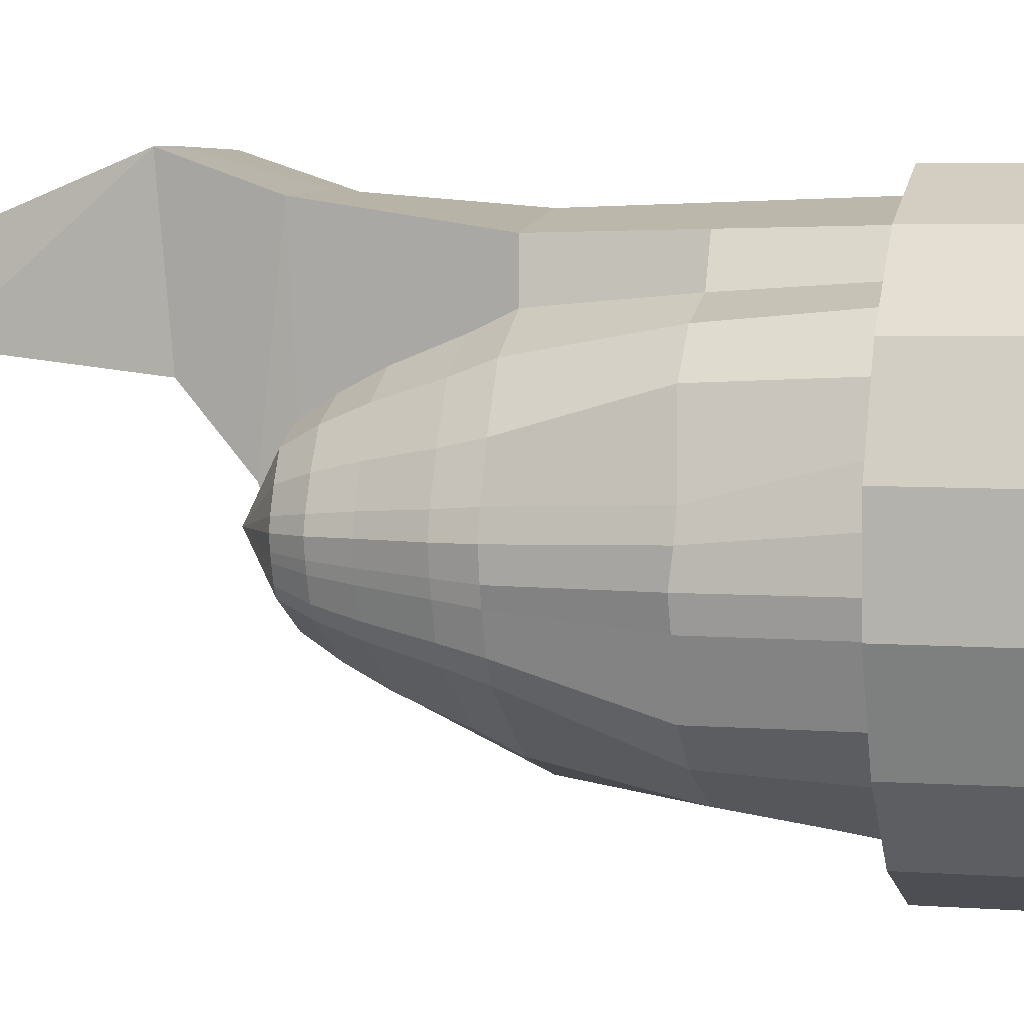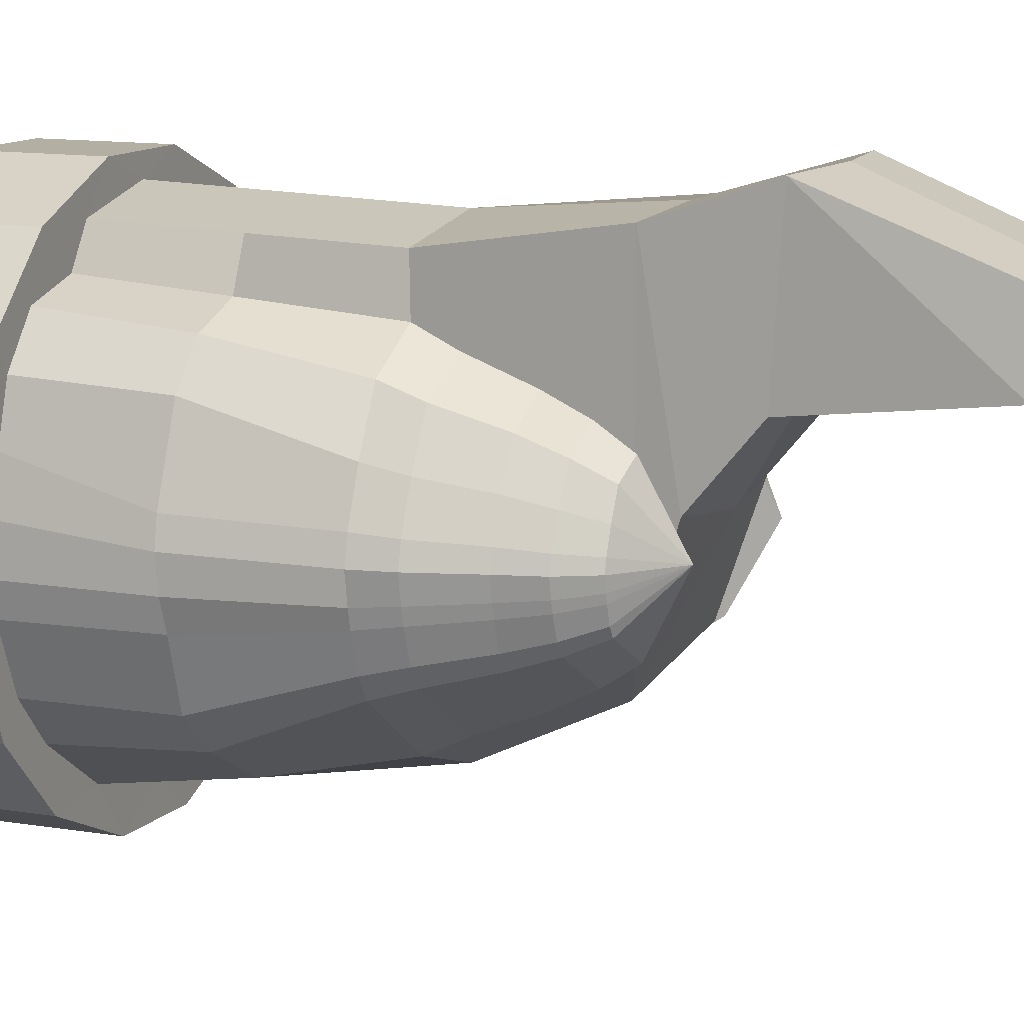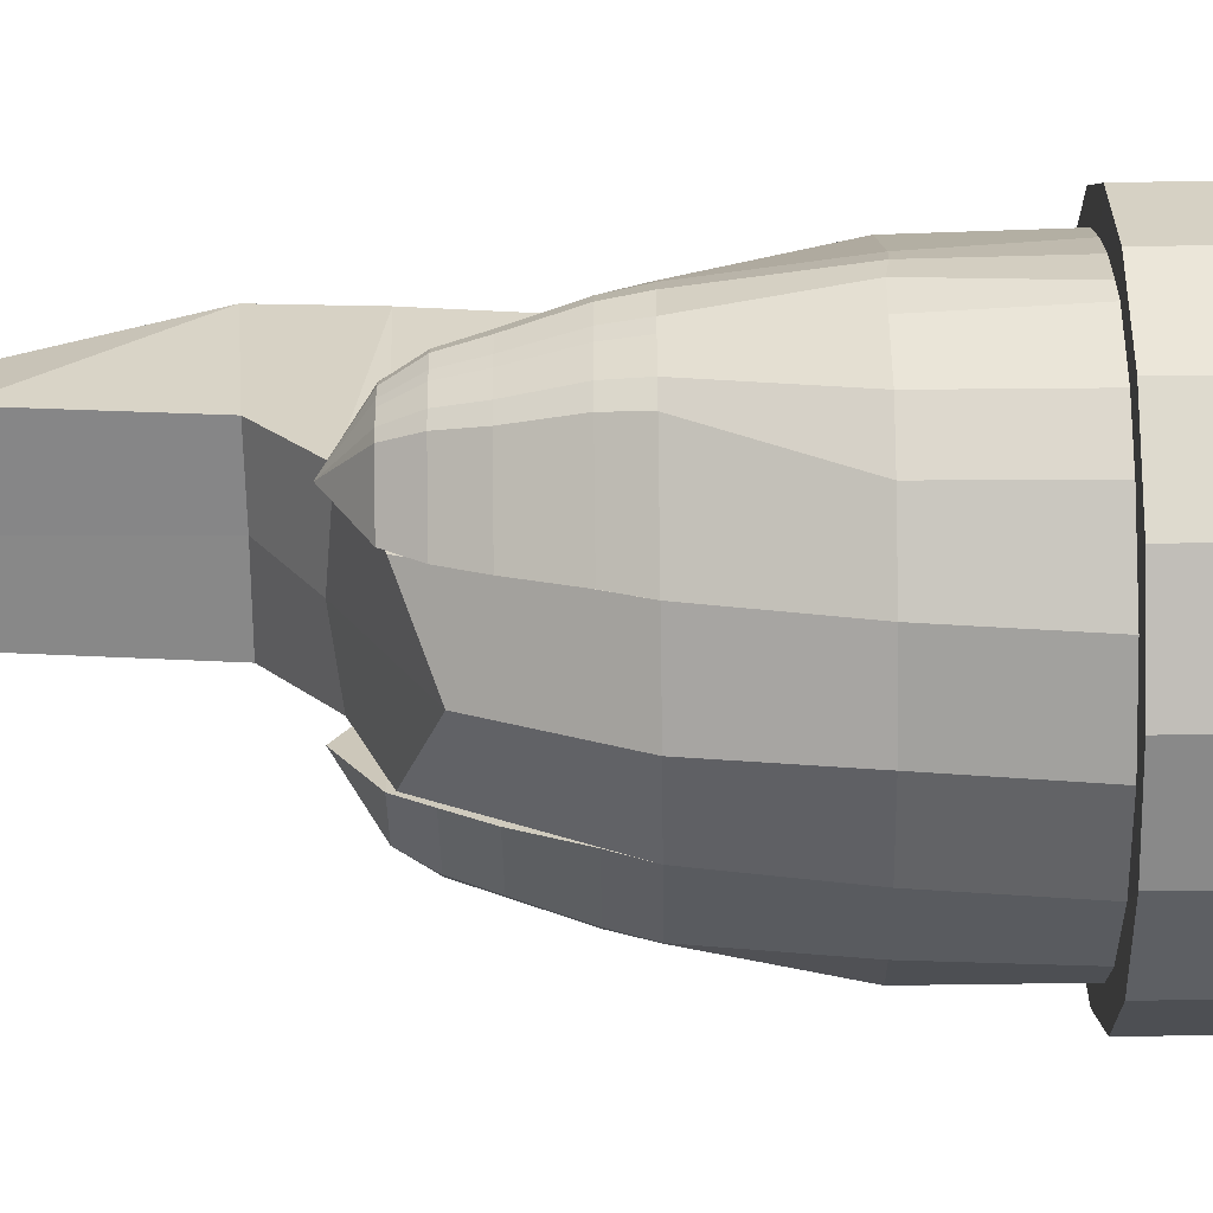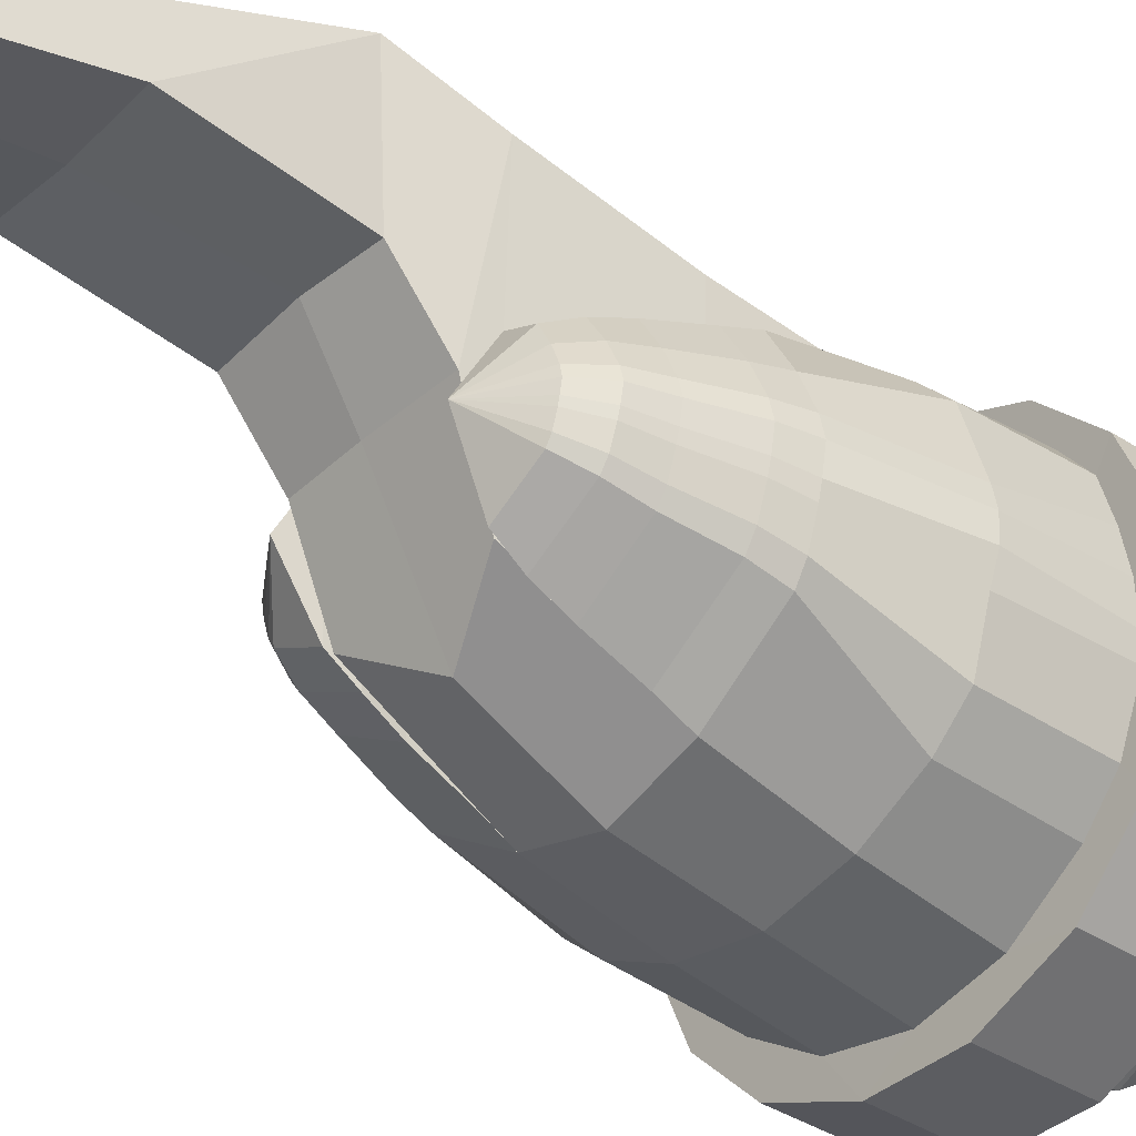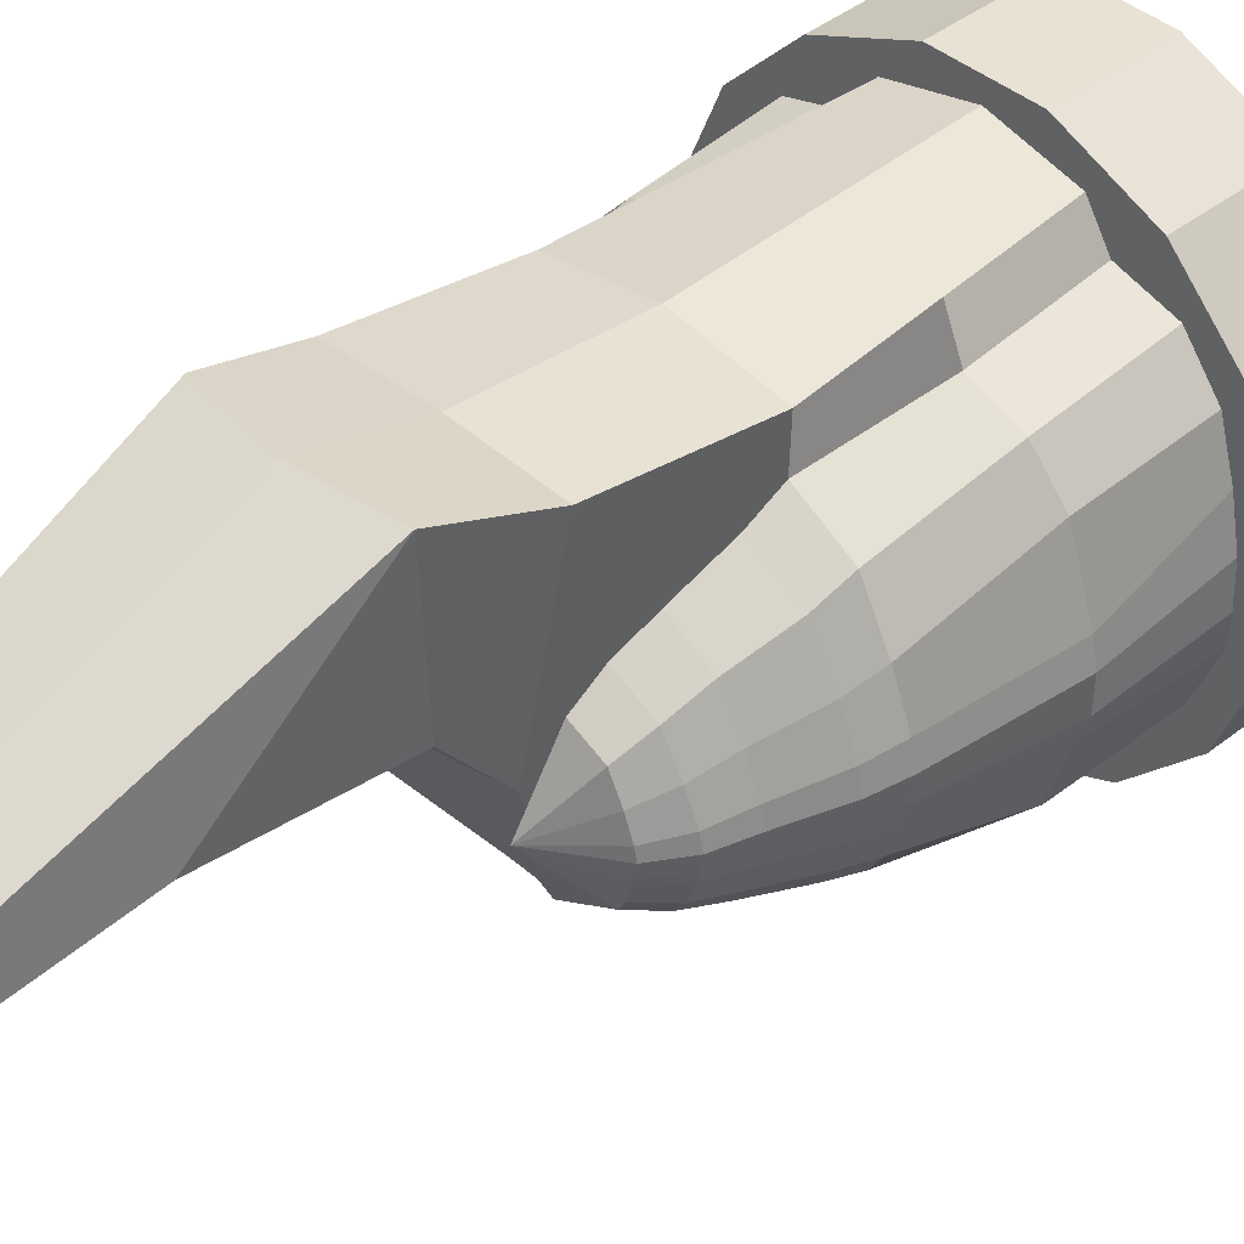
<metadata>
{"format":"obj","ext":"obj","renderer":"f3d","projection":"perspective","resolution":1024,"background":"white","views":[{"elev":4.7,"azim":104.8,"up":"+Y"},{"elev":11.1,"azim":-66.4,"up":"+Y"},{"elev":-63.2,"azim":90.8,"up":"+Y"},{"elev":-37.0,"azim":49.4,"up":"+Y"},{"elev":40.6,"azim":46.0,"up":"+Y"}]}
</metadata>
<code>
g default1
v 0.5328 -1.127 -3.547
v 0.05015 -1.127 -4.394
v 0.2915 -1.533 -3.547
v 0.05015 -1.652 -3.547
v -0.1912 -1.533 -3.547
v -0.4325 -1.127 -3.547
v -0.6204 -1.127 -2.824
v 0.7206 -1.127 -2.824
v 0.4206 -1.63 -2.824
v 0.05015 -1.807 -2.823
v -0.3203 -1.63 -2.824
v 0.8174 1.038 -3.547
v 1.059 0.6196 -4.394
v 1.29 1.032 -3.547
v 1.513 0.8818 -3.547
v 1.531 0.6136 -3.547
v 1.3 0.2016 -3.547
v 0.7236 1.2 -2.825
v 1.308 1.191 -2.825
v 1.647 0.9595 -2.825
v 1.678 0.5555 -2.825
v 1.392 0.04759 -2.825
v -1.2 0.2016 -3.547
v -0.7171 1.038 -3.547
v -0.9584 0.6196 -4.394
v -1.431 0.6136 -3.547
v -1.413 0.8818 -3.547
v -1.189 1.032 -3.547
v -0.6232 1.2 -2.824
v -1.294 0.03899 -2.824
v -1.578 0.5501 -2.825
v -1.547 0.9596 -2.824
v -1.208 1.191 -2.825
v 1.362 1.803 -2.823
v 2.283 0.3961 -2.824
v 1.95 1.202 -2.821
v -2.063 0.3961 -2.824
v -1.143 1.803 -2.823
v -1.731 1.202 -2.821
v -0.3194 -2.212 -2.82
v 0.5366 -2.212 -2.82
v 1.358 -1.865 -2.823
v 1.949 -1.26 -2.823
v 2.277 -0.4602 -2.827
v -1.14 -1.865 -2.823
v -2.057 -0.4602 -2.827
v -1.729 -1.26 -2.823
v 0.5313 2.149 -2.826
v -0.3142 2.149 -2.826
v -0.6049 1.796 -1.806
v -0.3194 2.149 -1.809
v 0.5366 2.149 -1.809
v 0.8225 1.796 -1.806
v 0.1083 1.967 -1.805
v 0.1082 0.1685 2.193
v -0.627 0.2418 2.122
v -0.6271 0.8645 2.647
v 0.1082 0.9311 2.648
v -0.5651 -0.6932 1.812
v -0.627 -1.367 0.4593
v -0.758 1.305 0.4574
v -0.774 1.745 0.457
v -0.7741 1.963 1.89
v -0.6271 1.038 4.187
v 0.1082 0.9795 4.187
v 0.1082 -1.083 1.528
v 0.1082 -1.585 0.4585
v -0.6772 2.259 2.757
v 0.1082 2.004 1.891
v 0.1082 2.272 2.871
v 0.1082 1.038 5.853
v -0.4452 1.047 5.84
v -0.4921 0.7477 5.672
v 0.1082 0.7475 5.671
v -1.051 0.62 1.599
v -0.6926 0.7849 1.598
v -0.6875 0.604 1.868
v -0.9724 0.4757 1.869
v -1.216 0.3478 1.599
v -1.084 0.2641 1.869
v -1.154 0.08173 1.869
v -1.321 0.1133 1.599
v -1.353 -0.01465 1.6
v -1.176 -0.01775 1.87
v -1.324 -0.1587 1.6
v -1.156 -0.1298 1.87
v -1.14 -0.1967 1.869
v -1.3 -0.2448 1.599
v -1.232 -0.424 1.599
v -1.094 -0.3361 1.869
v -1.157 -0.5284 1.6
v -1.044 -0.4172 1.87
v -0.5889 -0.6633 1.87
v -0.5808 -0.8449 1.6
v -1.106 0.7546 1.271
v -0.7297 0.9537 1.271
v -1.294 0.4259 1.272
v -1.414 0.1427 1.272
v -1.45 -0.01178 1.272
v -1.417 -0.1857 1.272
v -1.39 -0.2897 1.272
v -1.312 -0.5061 1.271
v -1.227 -0.6322 1.272
v -0.5987 -1.014 1.273
v -1.207 0.9142 0.7705
v -0.7591 1.154 0.7702
v -1.431 0.5185 0.7712
v -1.573 0.1776 0.7713
v -1.617 -0.008398 0.7718
v -1.545 -0.343 0.7711
v -1.577 -0.2178 0.7717
v -1.452 -0.6035 0.7709
v -1.352 -0.7553 0.7715
v -0.6159 -1.215 0.7722
v -1.238 1.035 0.4576
v -1.478 0.5885 0.4584
v -1.63 0.204 0.4585
v -1.677 -0.005785 0.4589
v -1.634 -0.242 0.4589
v -1.6 -0.3832 0.4582
v -1.501 -0.677 0.458
v -1.393 -0.8481 0.4586
v -0.8458 1.406 -0.6744
v -0.6894 1.771 -0.6747
v -0.8048 1.481 -1.806
v -1.287 1.242 -0.6742
v 0.1082 1.889 0.458
v -1.289 1.345 -1.806
v 0.1083 -1.761 -0.6732
v -0.6256 -1.624 -0.6724
v -1.226 -1.316 -0.6729
v -1.583 0.9158 -0.6733
v -1.585 0.969 -1.805
v -1.14 1.803 -1.805
v -1.564 -1.013 -0.674
v -1.732 -0.4843 -0.6736
v -1.825 -0.2365 -0.6745
v -1.811 0.02596 -0.7044
v -1.762 0.2475 -0.7117
v -0.6241 -1.787 -1.804
v -1.242 -1.379 -1.806
v -1.561 -1.017 -1.806
v -1.784 -0.4833 -1.805
v -1.793 -0.2395 -1.804
v -1.785 0.1239 -1.804
v -1.711 0.5262 -1.805
v 0.1083 -1.936 -1.805
v -1.143 -1.865 -1.806
v -0.3142 -2.212 -1.802
v -1.729 1.198 -1.805
v -2.057 0.3979 -1.801
v -1.731 -1.264 -1.808
v -2.063 -0.4584 -1.804
v 0.8447 0.8645 2.647
v 0.8447 0.2418 2.122
v 0.8446 -1.367 0.4593
v 0.7826 -0.6932 1.812
v 0.992 1.963 1.89
v 0.9919 1.745 0.457
v 0.9759 1.305 0.4574
v 0.8448 1.038 4.187
v 0.8949 2.259 2.757
v 0.6626 1.047 5.84
v 0.7096 0.7477 5.672
v 1.269 0.62 1.599
v 1.191 0.4757 1.869
v 0.9052 0.604 1.868
v 0.9103 0.7849 1.598
v 1.434 0.3478 1.599
v 1.302 0.2641 1.869
v 1.54 0.1133 1.599
v 1.373 0.08173 1.869
v 1.572 -0.01465 1.6
v 1.395 -0.01775 1.87
v 1.542 -0.1587 1.6
v 1.375 -0.1298 1.87
v 1.518 -0.2448 1.599
v 1.359 -0.1967 1.869
v 1.45 -0.424 1.599
v 1.313 -0.3361 1.869
v 1.376 -0.5284 1.6
v 1.262 -0.4172 1.87
v 0.7983 -0.8449 1.6
v 0.8065 -0.6633 1.87
v 1.325 0.7546 1.271
v 0.9475 0.9537 1.271
v 1.513 0.4259 1.272
v 1.633 0.1427 1.272
v 1.669 -0.01178 1.272
v 1.636 -0.1857 1.272
v 1.608 -0.2897 1.272
v 1.531 -0.5061 1.271
v 1.446 -0.6322 1.272
v 0.8163 -1.014 1.273
v 1.426 0.9142 0.7705
v 0.977 1.154 0.7702
v 1.65 0.5185 0.7712
v 1.793 0.1776 0.7713
v 1.836 -0.008398 0.7718
v 1.764 -0.343 0.7711
v 1.796 -0.2178 0.7717
v 1.671 -0.6035 0.7709
v 1.57 -0.7553 0.7715
v 0.8336 -1.215 0.7722
v 1.457 1.035 0.4576
v 1.697 0.5885 0.4584
v 1.85 0.204 0.4585
v 1.896 -0.005785 0.4589
v 1.854 -0.242 0.4589
v 1.819 -0.3832 0.4582
v 1.72 -0.677 0.458
v 1.611 -0.8481 0.4586
v 0.9072 1.771 -0.6747
v 1.064 1.406 -0.6744
v 1.023 1.481 -1.806
v 1.506 1.242 -0.6742
v 1.508 1.345 -1.806
v 0.8432 -1.624 -0.6724
v 1.445 -1.316 -0.6729
v 1.802 0.9158 -0.6733
v 1.804 0.969 -1.805
v 1.358 1.803 -1.805
v 1.783 -1.013 -0.674
v 1.951 -0.4843 -0.6736
v 2.045 -0.2365 -0.6745
v 2.03 0.02596 -0.7044
v 1.982 0.2475 -0.7117
v 0.8418 -1.787 -1.804
v 1.461 -1.379 -1.806
v 1.78 -1.017 -1.806
v 2.004 -0.4833 -1.805
v 2.013 -0.2395 -1.804
v 2.005 0.1239 -1.804
v 1.931 0.5262 -1.805
v 1.362 -1.865 -1.806
v 0.5313 -2.212 -1.802
v 1.949 1.198 -1.805
v 2.277 0.3979 -1.801
v 1.95 -1.264 -1.808
v 2.283 -0.4584 -1.804
v -0.6559 -0.02822 2.212
v 0.8736 -0.02822 2.212
f 68 64 57
f 1 2 3
f 4 3 2
f 4 2 5
f 5 2 6
f 1 6 2
f 11 7 45
f 45 7 47
f 8 1 9
f 40 41 10
f 10 41 9
f 10 11 40
f 40 11 45
f 9 3 10
f 9 1 3
f 10 4 11
f 41 42 9
f 9 42 8
f 11 5 7
f 11 4 5
f 12 13 14
f 15 14 13
f 15 13 16
f 16 13 17
f 12 17 13
f 18 12 19
f 7 5 6
f 29 28 24
f 19 14 20
f 21 20 15
f 20 14 15
f 23 24 25
f 23 25 26
f 27 26 25
f 27 25 28
f 28 25 24
f 7 6 1
f 29 24 23
f 30 23 31
f 10 3 4
f 7 1 8
f 31 26 32
f 32 27 33
f 32 26 27
f 33 27 28
f 31 23 26
f 56 57 55
f 55 57 58
f 57 64 58
f 58 64 65
f 59 66 60
f 60 66 67
f 162 154 161
f 66 59 55
f 55 59 56
f 59 63 56
f 68 57 63
f 63 57 56
f 68 70 72
f 72 70 71
f 73 64 72
f 72 64 68
f 64 73 65
f 65 73 74
f 76 77 75
f 75 77 78
f 75 78 79
f 79 78 80
f 80 81 79
f 79 81 82
f 83 82 84
f 84 82 81
f 83 84 85
f 85 84 86
f 85 86 88
f 88 86 87
f 89 88 90
f 90 88 87
f 91 89 92
f 92 89 90
f 92 93 91
f 91 93 94
f 104 96 114
f 114 96 106
f 96 76 95
f 95 76 75
f 95 75 97
f 97 75 79
f 97 79 98
f 98 79 82
f 99 98 83
f 83 98 82
f 99 83 100
f 100 83 85
f 101 100 88
f 88 100 85
f 102 101 89
f 89 101 88
f 103 102 91
f 91 102 89
f 91 94 103
f 103 94 104
f 94 76 104
f 104 76 96
f 106 96 105
f 105 96 95
f 105 95 107
f 107 95 97
f 107 97 108
f 108 97 98
f 109 108 99
f 99 108 98
f 110 111 101
f 101 111 100
f 101 102 110
f 110 102 112
f 102 103 112
f 112 103 113
f 103 104 113
f 113 104 114
f 115 105 116
f 116 105 107
f 116 107 117
f 117 107 108
f 117 108 118
f 118 108 109
f 119 118 111
f 111 118 109
f 120 119 110
f 110 119 111
f 110 112 120
f 120 112 121
f 112 113 121
f 121 113 122
f 113 114 122
f 122 114 60
f 115 126 61
f 61 126 123
f 123 125 124
f 124 125 50
f 62 127 63
f 63 127 69
f 125 123 128
f 128 123 126
f 60 67 130
f 130 67 129
f 122 60 131
f 131 60 130
f 116 132 115
f 115 132 126
f 128 126 133
f 133 126 132
f 131 135 122
f 122 135 121
f 135 136 121
f 121 136 120
f 137 119 136
f 136 119 120
f 119 137 118
f 118 137 138
f 139 117 138
f 138 117 118
f 132 116 139
f 139 116 117
f 140 141 130
f 130 141 131
f 135 131 142
f 142 131 141
f 143 136 142
f 142 136 135
f 136 143 137
f 137 143 144
f 137 144 138
f 138 144 145
f 138 145 139
f 139 145 146
f 133 132 146
f 146 132 139
f 130 129 140
f 140 129 147
f 73 72 74
f 74 72 71
f 58 154 55
f 55 154 155
f 154 58 161
f 161 58 65
f 157 156 66
f 66 156 67
f 66 55 157
f 157 55 155
f 157 155 158
f 155 154 158
f 158 154 162
f 162 163 70
f 70 163 71
f 164 163 161
f 161 163 162
f 161 65 164
f 164 65 74
f 166 167 165
f 165 167 168
f 170 166 169
f 169 166 165
f 171 172 169
f 169 172 170
f 173 174 171
f 171 174 172
f 176 174 175
f 175 174 173
f 175 177 176
f 176 177 178
f 179 180 177
f 177 180 178
f 181 182 179
f 179 182 180
f 183 184 181
f 181 184 182
f 165 168 185
f 185 168 186
f 185 187 165
f 165 187 169
f 187 188 169
f 169 188 171
f 189 173 188
f 188 173 171
f 189 190 173
f 173 190 175
f 191 177 190
f 190 177 175
f 192 179 191
f 191 179 177
f 193 181 192
f 192 181 179
f 194 183 193
f 193 183 181
f 196 186 204
f 204 186 194
f 185 186 195
f 195 186 196
f 187 185 197
f 197 185 195
f 188 187 198
f 198 187 197
f 199 189 198
f 198 189 188
f 200 191 201
f 201 191 190
f 202 192 200
f 200 192 191
f 203 193 202
f 202 193 192
f 204 194 203
f 203 194 193
f 156 160 204
f 204 160 196
f 205 206 195
f 195 206 197
f 206 207 197
f 197 207 198
f 207 208 198
f 198 208 199
f 209 201 208
f 208 201 199
f 210 200 209
f 209 200 201
f 211 202 210
f 210 202 200
f 212 203 211
f 211 203 202
f 156 204 212
f 212 204 203
f 214 216 160
f 160 216 205
f 186 168 194
f 194 168 183
f 214 213 215
f 215 213 53
f 61 123 62
f 62 123 124
f 69 127 158
f 158 127 159
f 215 217 214
f 214 217 216
f 156 218 67
f 67 218 129
f 212 219 156
f 156 219 218
f 206 205 220
f 220 205 216
f 217 221 216
f 216 221 220
f 219 212 223
f 223 212 211
f 223 211 224
f 224 211 210
f 225 224 209
f 209 224 210
f 209 208 225
f 225 208 226
f 227 226 207
f 207 226 208
f 207 206 227
f 227 206 220
f 228 218 229
f 229 218 219
f 223 230 219
f 219 230 229
f 231 230 224
f 224 230 223
f 224 225 231
f 231 225 232
f 233 232 226
f 226 232 225
f 226 227 233
f 233 227 234
f 221 234 220
f 220 234 227
f 218 228 129
f 129 228 147
f 71 163 74
f 74 163 164
f 78 77 241
f 80 78 241
f 81 80 241
f 84 81 241
f 86 84 241
f 87 86 241
f 90 87 241
f 92 90 241
f 93 92 241
f 109 99 111
f 111 99 100
f 77 93 241
f 166 242 167
f 170 242 166
f 172 242 170
f 174 242 172
f 176 242 174
f 178 242 176
f 180 242 178
f 182 242 180
f 184 242 182
f 61 106 115
f 115 106 105
f 76 94 77
f 77 94 93
f 190 189 201
f 201 189 199
f 60 114 61
f 61 114 106
f 29 33 28
f 41 236 40
f 40 236 149
f 156 157 160
f 158 159 157
f 159 160 157
f 37 151 39
f 39 151 150
f 236 41 235
f 235 41 42
f 49 38 51
f 51 38 134
f 63 69 68
f 68 69 70
f 149 148 40
f 40 148 45
f 134 38 150
f 150 38 39
f 159 127 213
f 127 54 213
f 53 213 54
f 62 124 127
f 127 124 54
f 124 50 54
f 48 49 52
f 52 49 51
f 151 37 153
f 153 37 46
f 46 153 47
f 47 153 152
f 237 36 222
f 222 36 34
f 158 162 69
f 69 162 70
f 48 52 34
f 34 52 222
f 60 61 59
f 63 59 62
f 61 62 59
f 238 240 35
f 35 240 44
f 239 43 240
f 240 43 44
f 47 152 45
f 45 152 148
f 235 42 239
f 239 42 43
f 238 35 237
f 237 35 36
f 22 16 17
f 22 17 12
f 22 12 18
f 19 12 14
f 21 15 16
f 21 16 22
f 29 23 30
f 32 33 39
f 39 33 38
f 33 29 38
f 38 29 49
f 37 31 39
f 39 31 32
f 46 30 37
f 37 30 31
f 46 47 30
f 30 47 7
f 19 34 18
f 18 34 48
f 34 19 36
f 36 19 20
f 35 36 21
f 21 36 20
f 21 22 35
f 35 22 44
f 48 49 18
f 18 49 29
f 43 42 8
f 8 22 43
f 43 22 44
f 8 22 7
f 7 22 30
f 30 22 29
f 22 18 29
f 54 52 53
f 53 52 222
f 217 222 215
f 215 222 53
f 222 217 237
f 237 217 221
f 238 237 234
f 234 237 221
f 240 238 233
f 233 238 234
f 233 240 232
f 232 240 231
f 239 230 240
f 240 230 231
f 235 229 239
f 239 229 230
f 228 229 235
f 147 228 236
f 236 228 235
f 147 236 149
f 149 140 147
f 140 148 149
f 152 141 148
f 148 141 140
f 141 152 142
f 152 153 142
f 142 153 143
f 143 153 144
f 144 151 145
f 145 151 146
f 144 153 151
f 151 150 146
f 146 150 133
f 134 128 150
f 150 128 133
f 50 125 134
f 134 125 128
f 134 51 50
f 54 52 51
f 51 54 50
f 168 167 183
f 183 167 184
f 167 242 184
f 160 159 214
f 214 159 213
f 195 196 205
f 205 196 160

</code>
